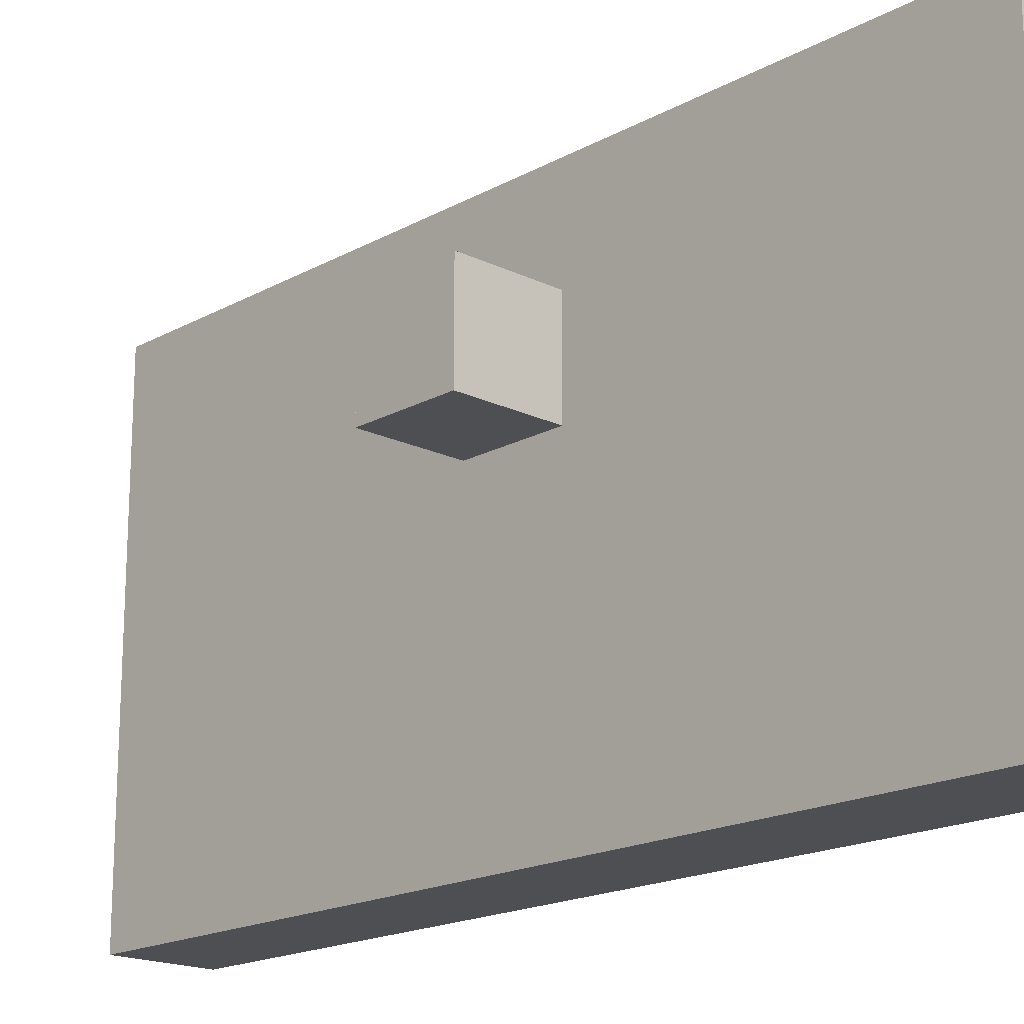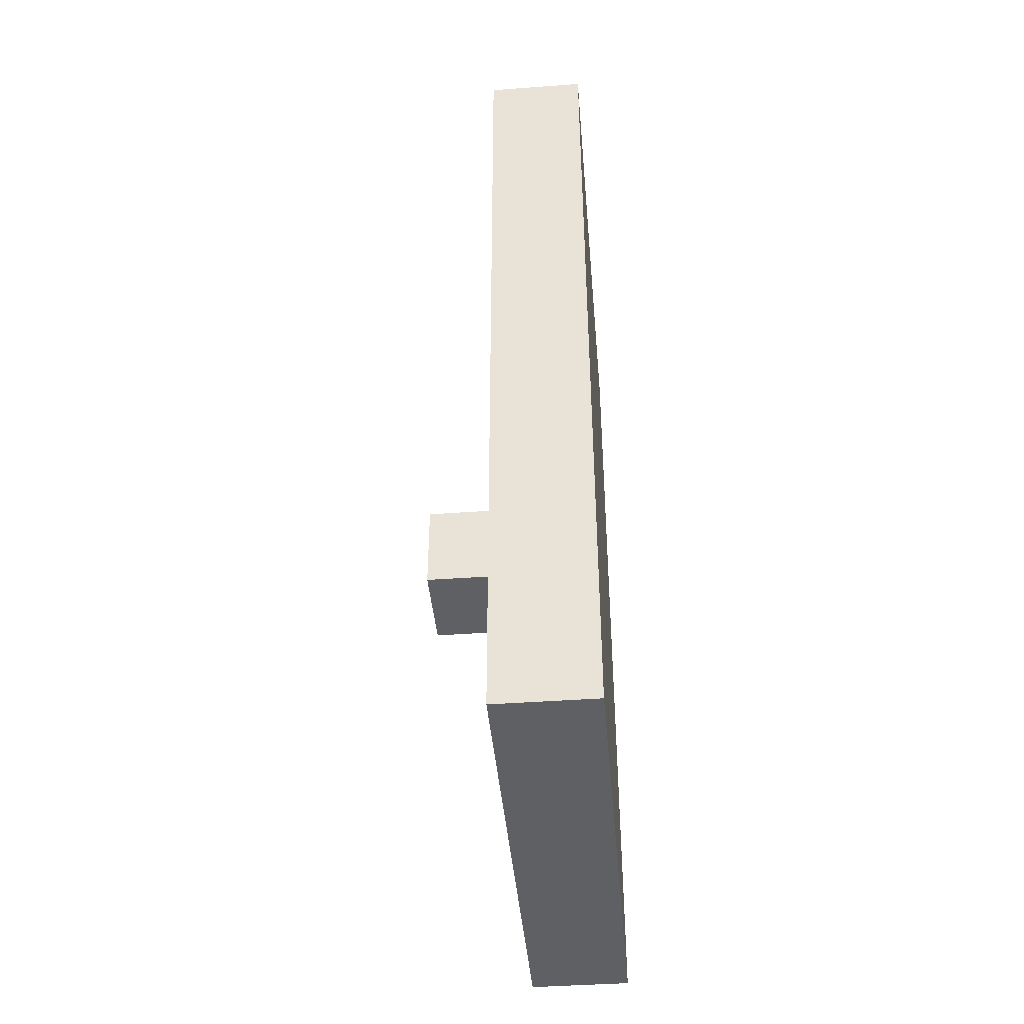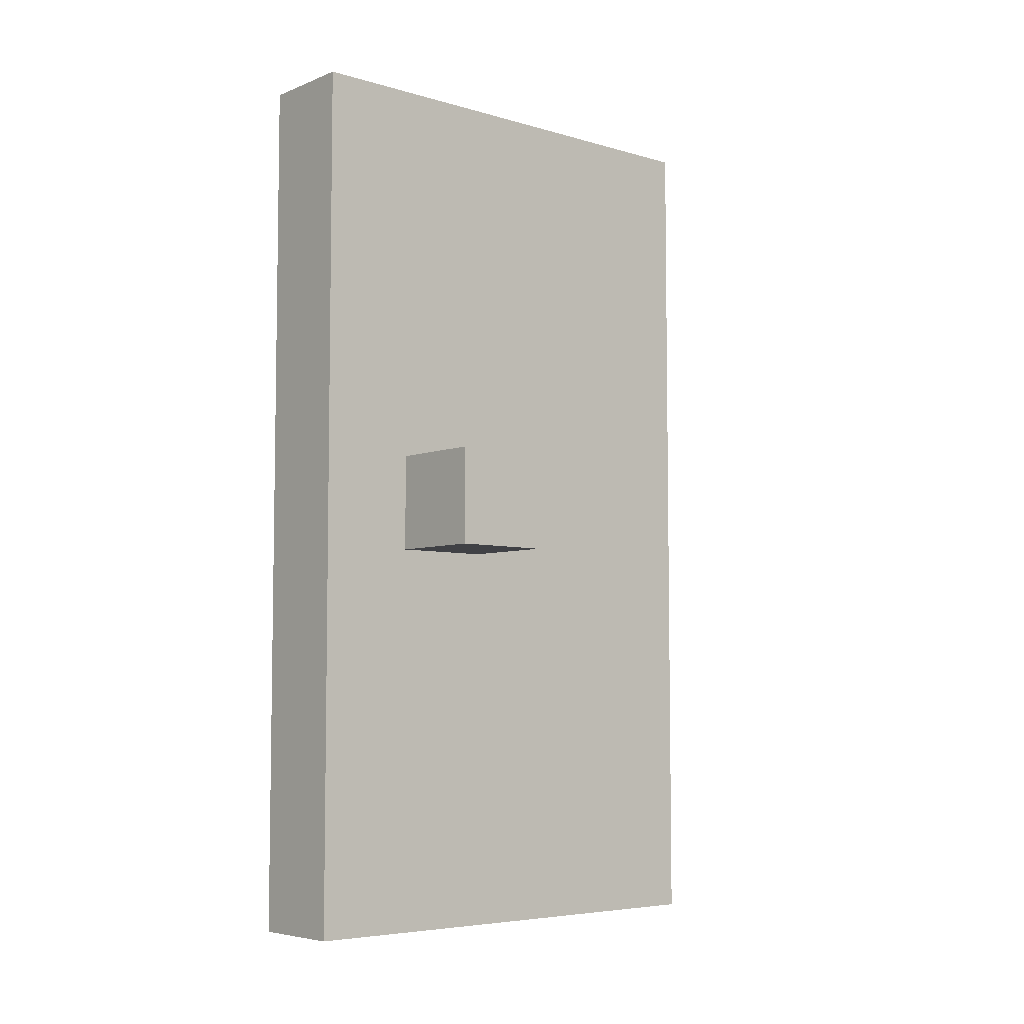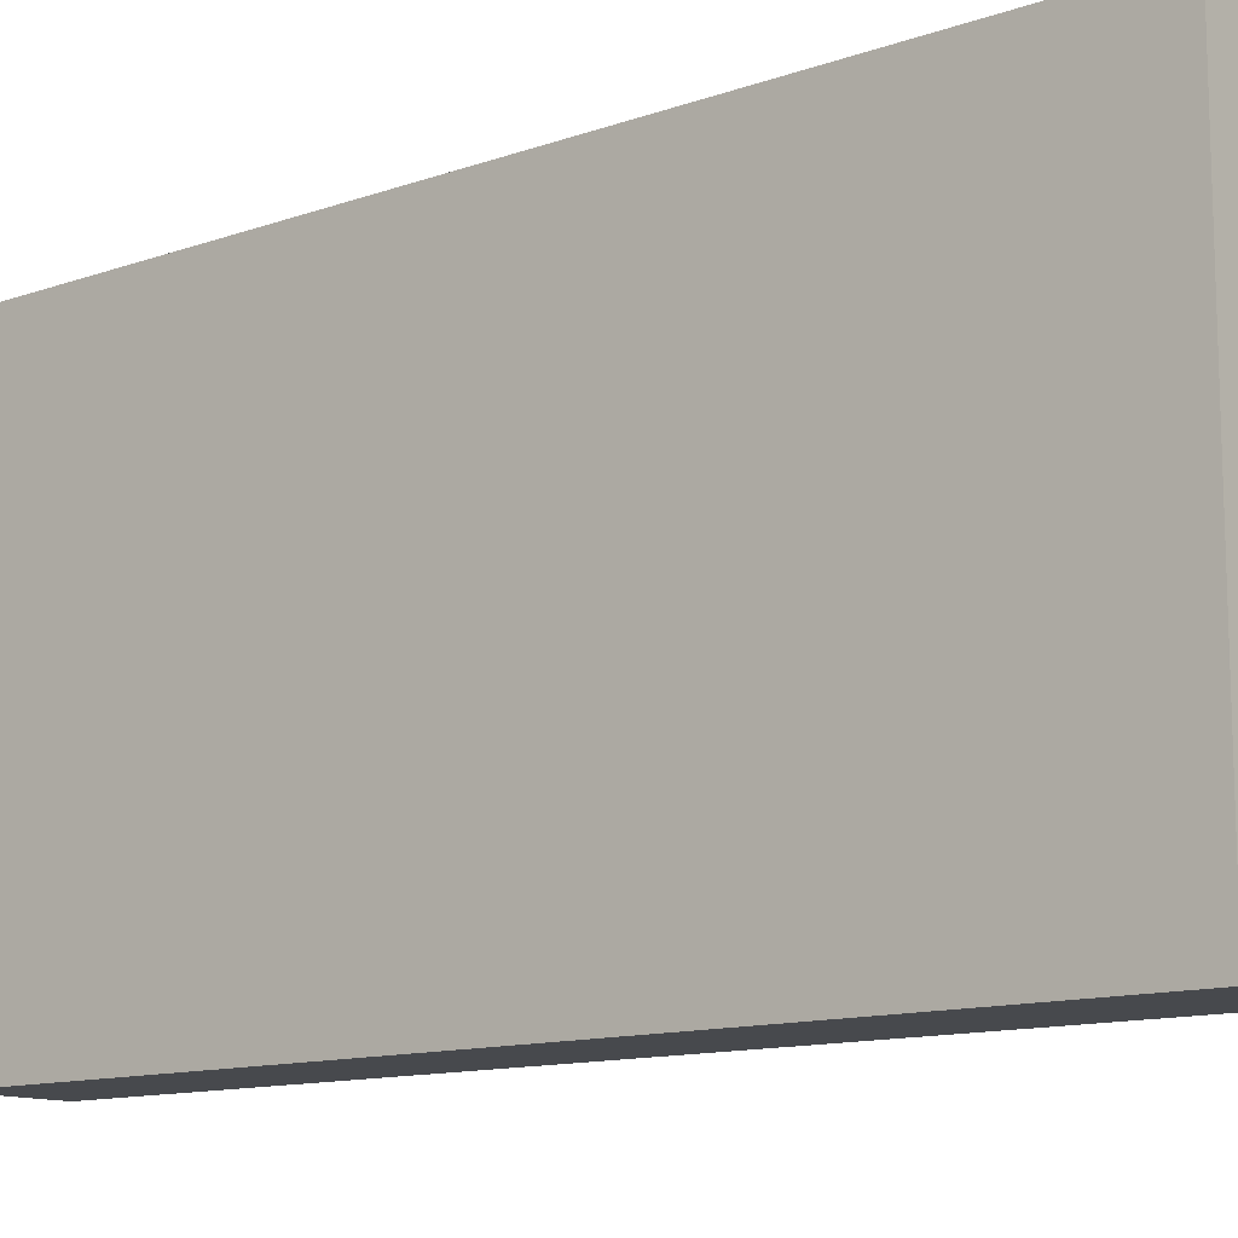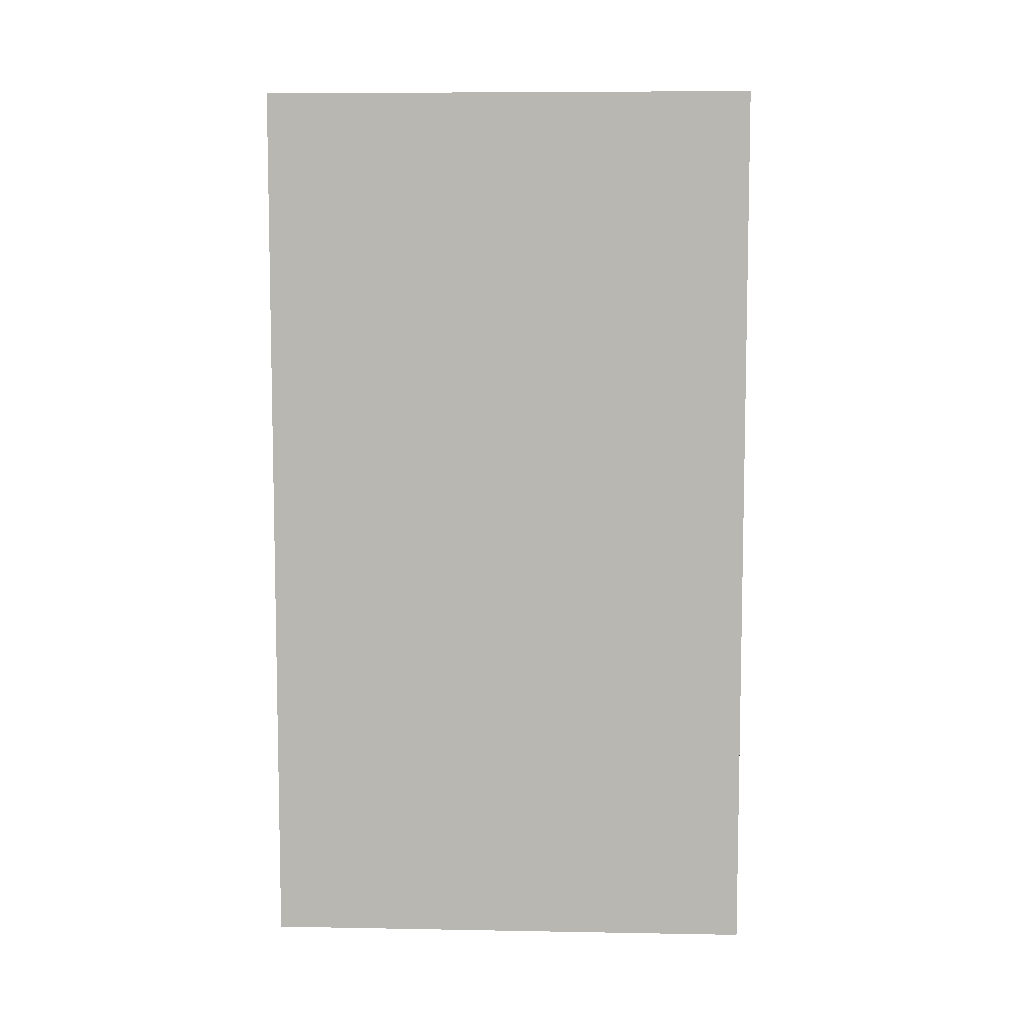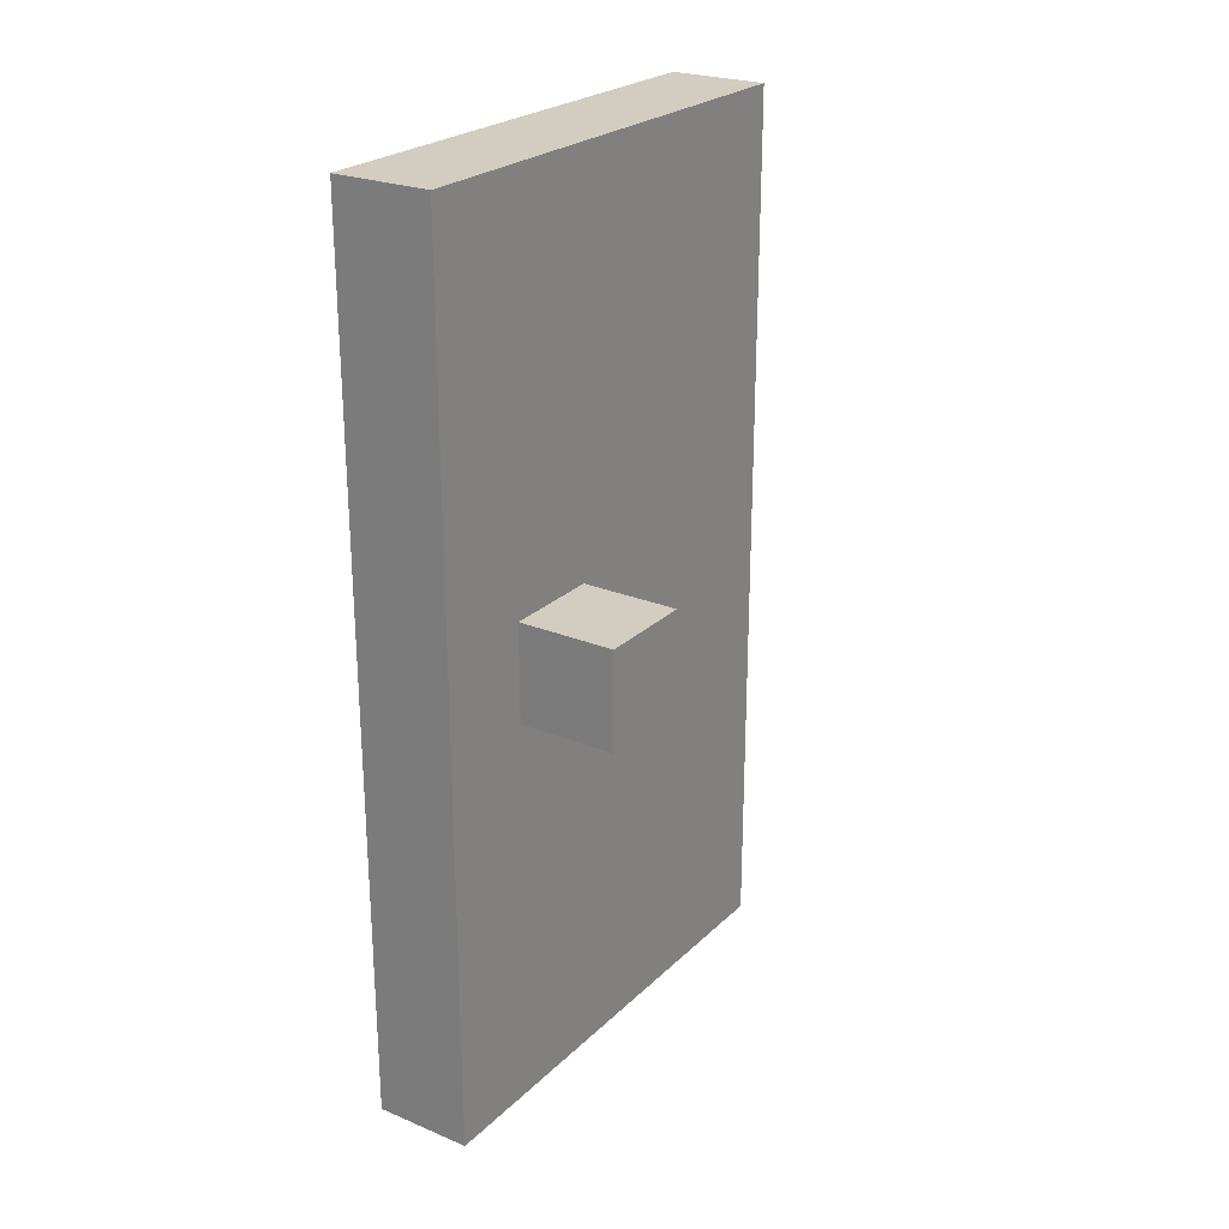
<metadata>
{"format":"obj","ext":"obj","renderer":"f3d","projection":"perspective","resolution":1024,"background":"white","views":[{"elev":-18.2,"azim":136.7,"up":"+Z"},{"elev":-42.5,"azim":-175.0,"up":"+Y"},{"elev":-5.8,"azim":49.1,"up":"+Y"},{"elev":-12.3,"azim":-50.4,"up":"+Z"},{"elev":7.5,"azim":-87.1,"up":"+Y"},{"elev":24.7,"azim":33.9,"up":"+Y"}]}
</metadata>
<code>
o LittleRightDoor
v 1.3 0.3 -0.6
v 1.3 0.3 -1.1
v 1.3 1.2 -0.6
v 1.3 1.2 -1.1
v 1.4 0.3 -0.6
v 1.4 0.3 -1.1
v 1.4 0.7 -0.7
v 1.4 0.7 -0.8
v 1.4 0.8 -0.7
v 1.4 0.8 -0.8
v 1.4 1.2 -0.6
v 1.4 1.2 -1.1
v 1.5 0.7 -0.7
v 1.5 0.7 -0.8
v 1.5 0.8 -0.7
v 1.5 0.8 -0.8
v 1.3 0.3 -0.6
v 1.3 1.2 -0.6
v 1.4 0.3 -0.6
v 1.4 1.2 -0.6
v 1.4 0.7 -0.7
v 1.4 0.8 -0.7
v 1.5 0.7 -0.7
v 1.5 0.8 -0.7
v 1.4 0.7 -0.8
v 1.4 0.8 -0.8
v 1.5 0.7 -0.8
v 1.5 0.8 -0.8
v 1.3 0.3 -1.1
v 1.3 1.2 -1.1
v 1.4 0.3 -1.1
v 1.4 1.2 -1.1
v 1.3 0.3 -0.6
v 1.4 0.3 -0.6
v 1.3 0.3 -1.1
v 1.4 0.3 -1.1
v 1.4 0.7 -0.7
v 1.5 0.7 -0.7
v 1.4 0.7 -0.8
v 1.5 0.7 -0.8
v 1.4 0.8 -0.7
v 1.5 0.8 -0.7
v 1.4 0.8 -0.8
v 1.5 0.8 -0.8
v 1.3 1.2 -0.6
v 1.4 1.2 -0.6
v 1.3 1.2 -1.1
v 1.4 1.2 -1.1
f 3 2 1
f 4 2 3
f 5 6 7
f 7 6 8
f 5 7 9
f 8 6 10
f 5 9 11
f 9 10 11
f 10 6 12
f 11 10 12
f 13 14 15
f 15 14 16
f 19 18 17
f 20 18 19
f 23 22 21
f 24 22 23
f 25 26 27
f 27 26 28
f 29 30 31
f 31 30 32
f 35 34 33
f 36 34 35
f 39 38 37
f 40 38 39
f 41 42 43
f 43 42 44
f 45 46 47
f 47 46 48

</code>
